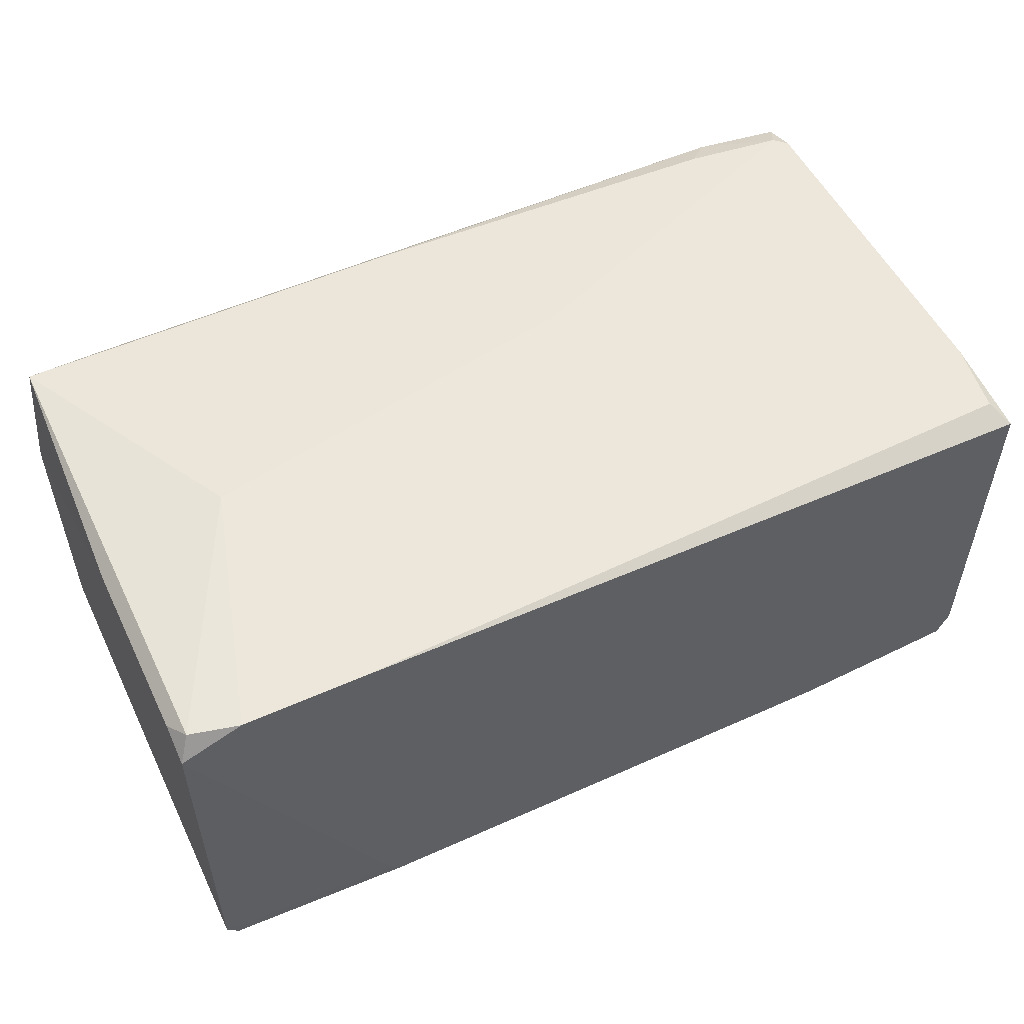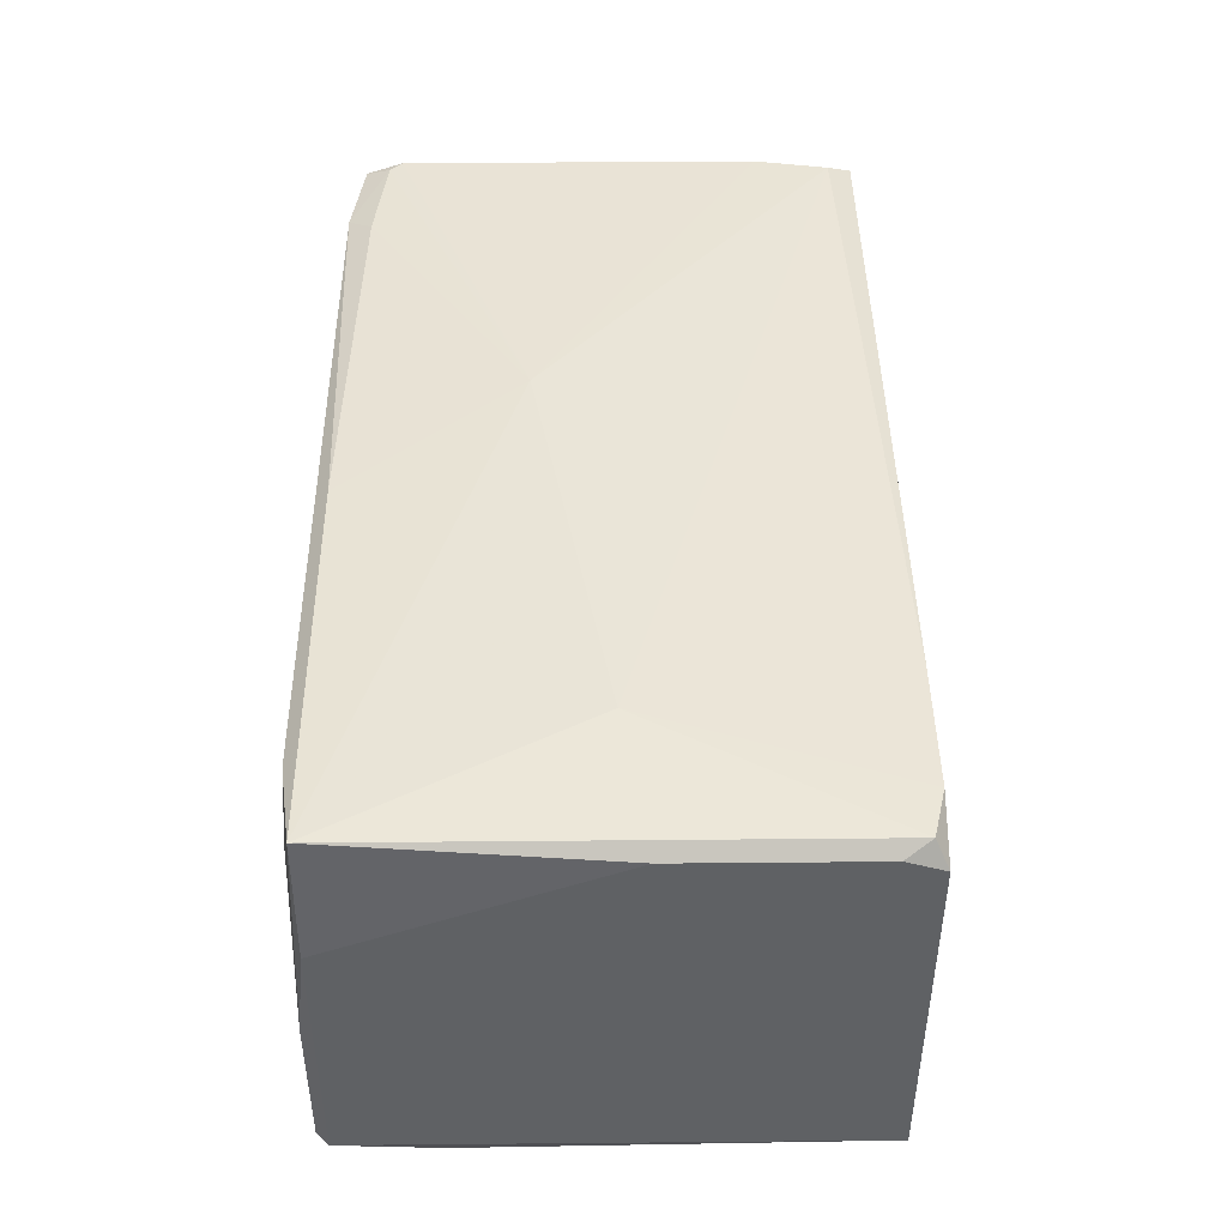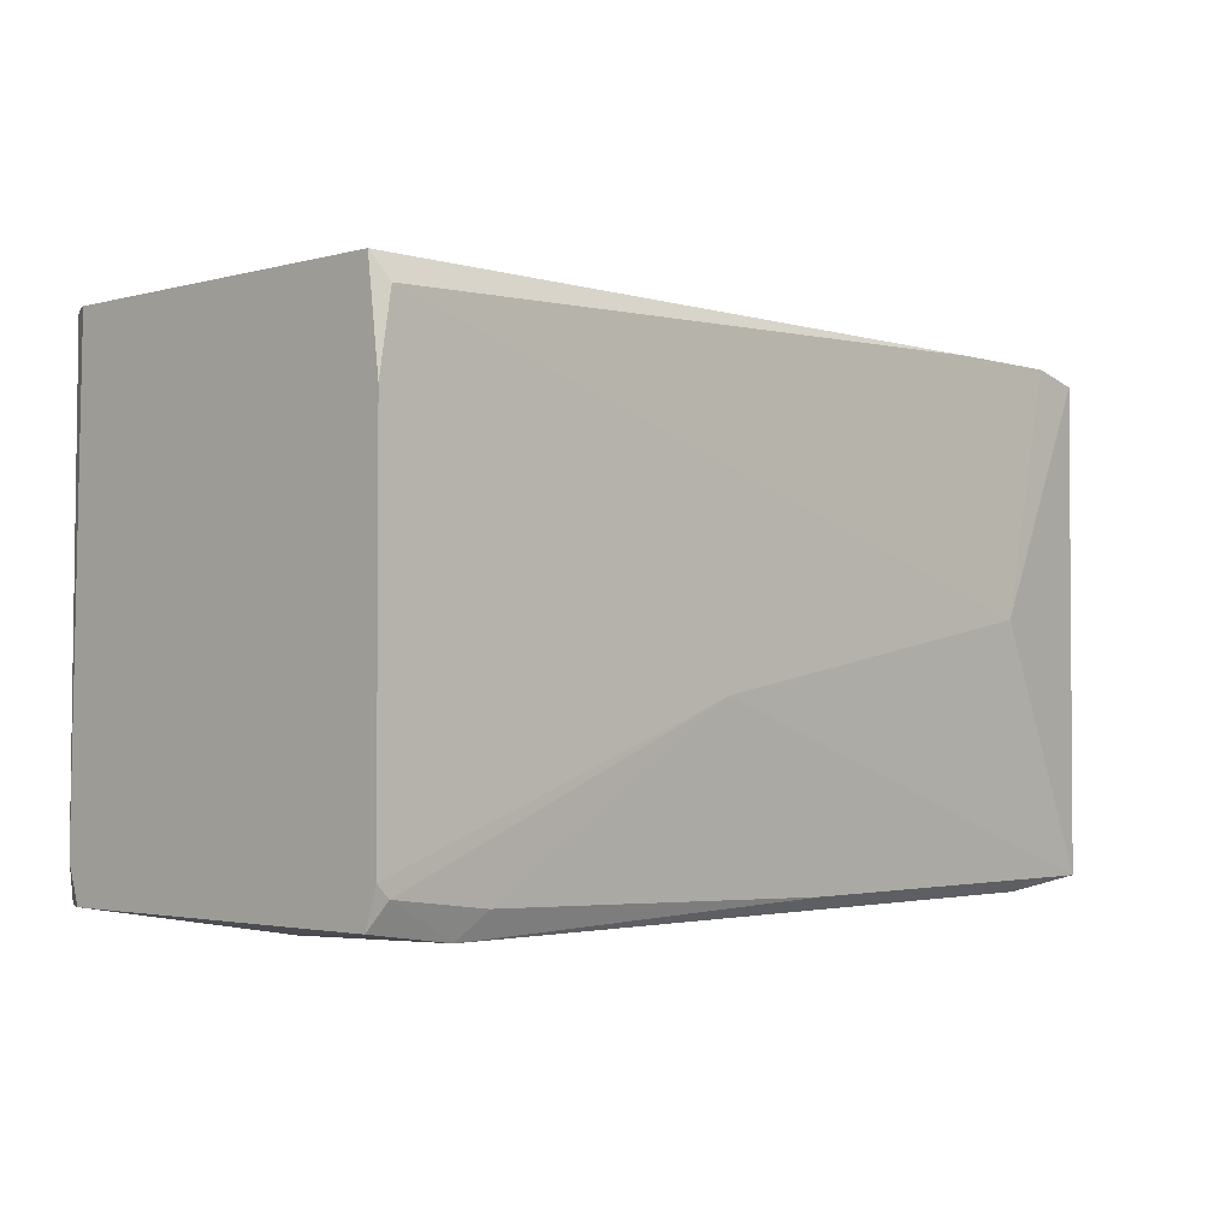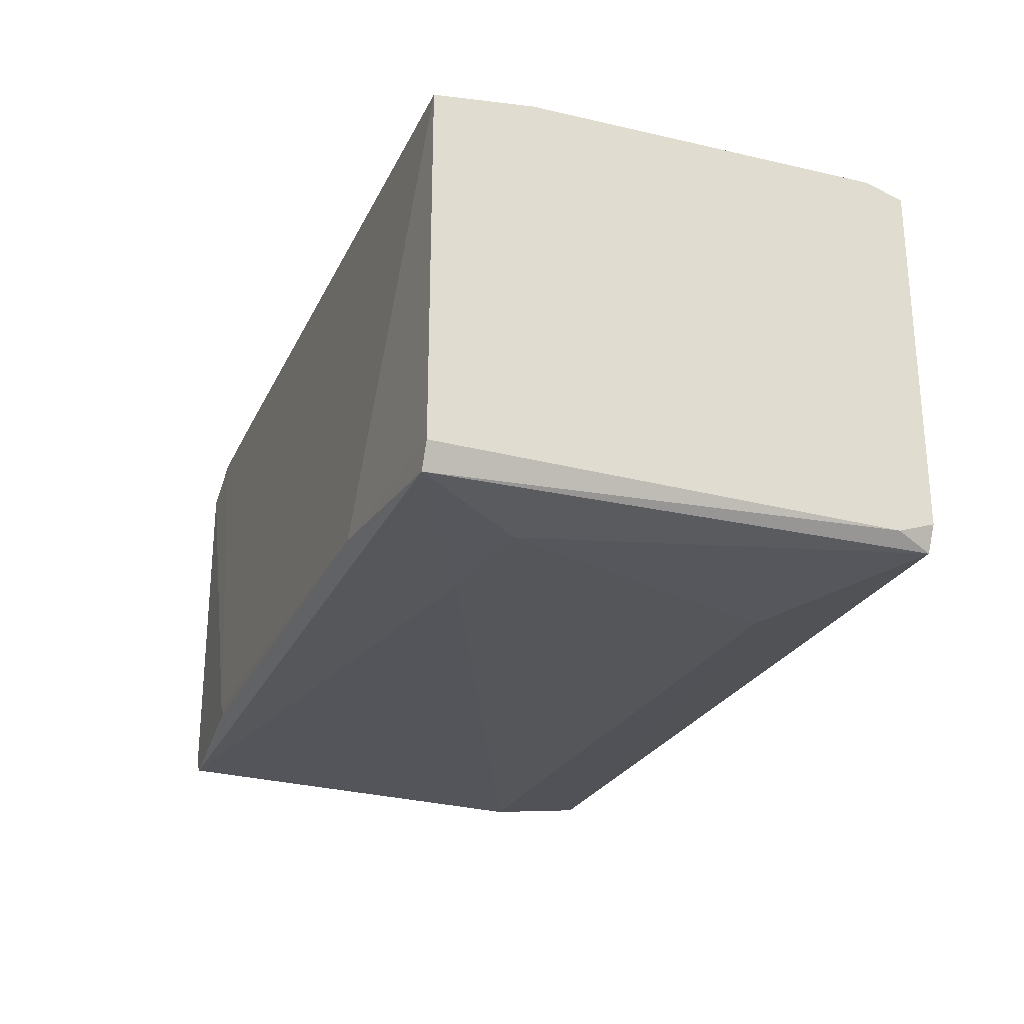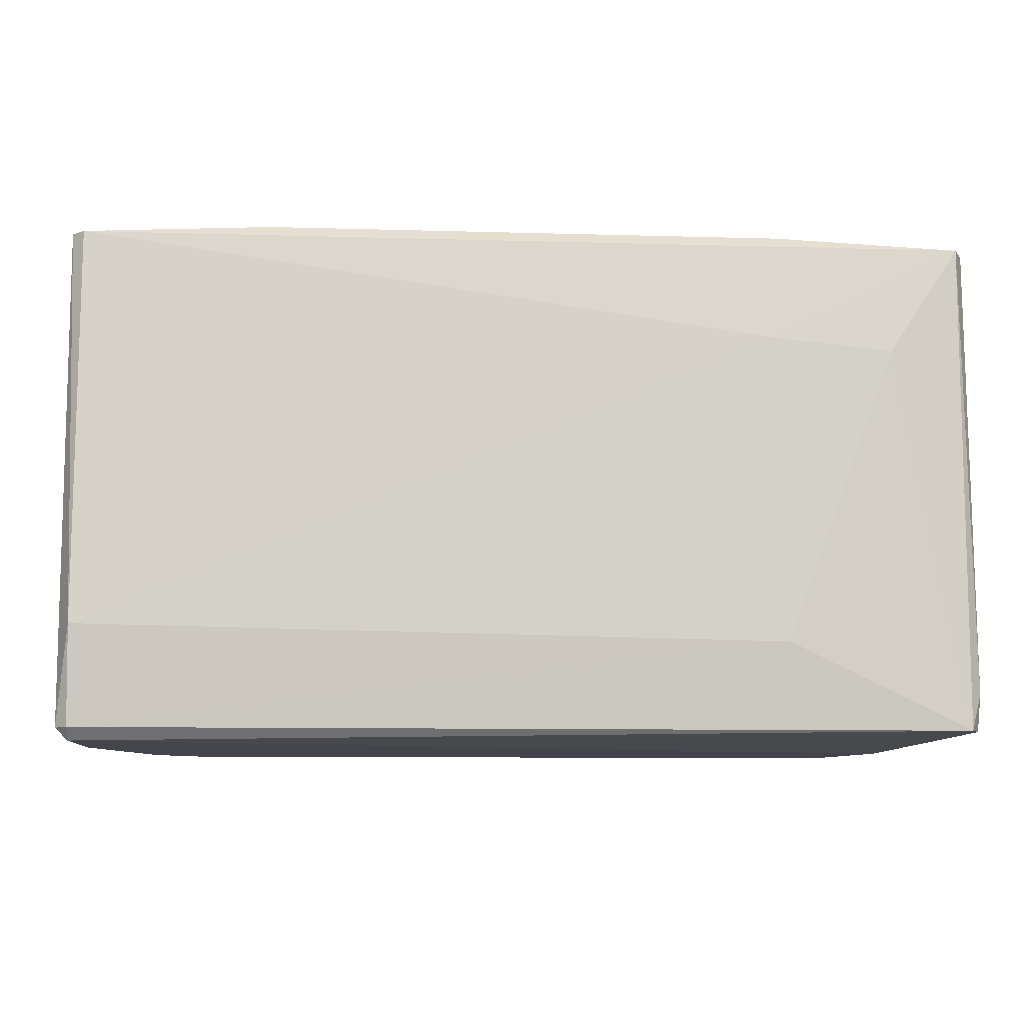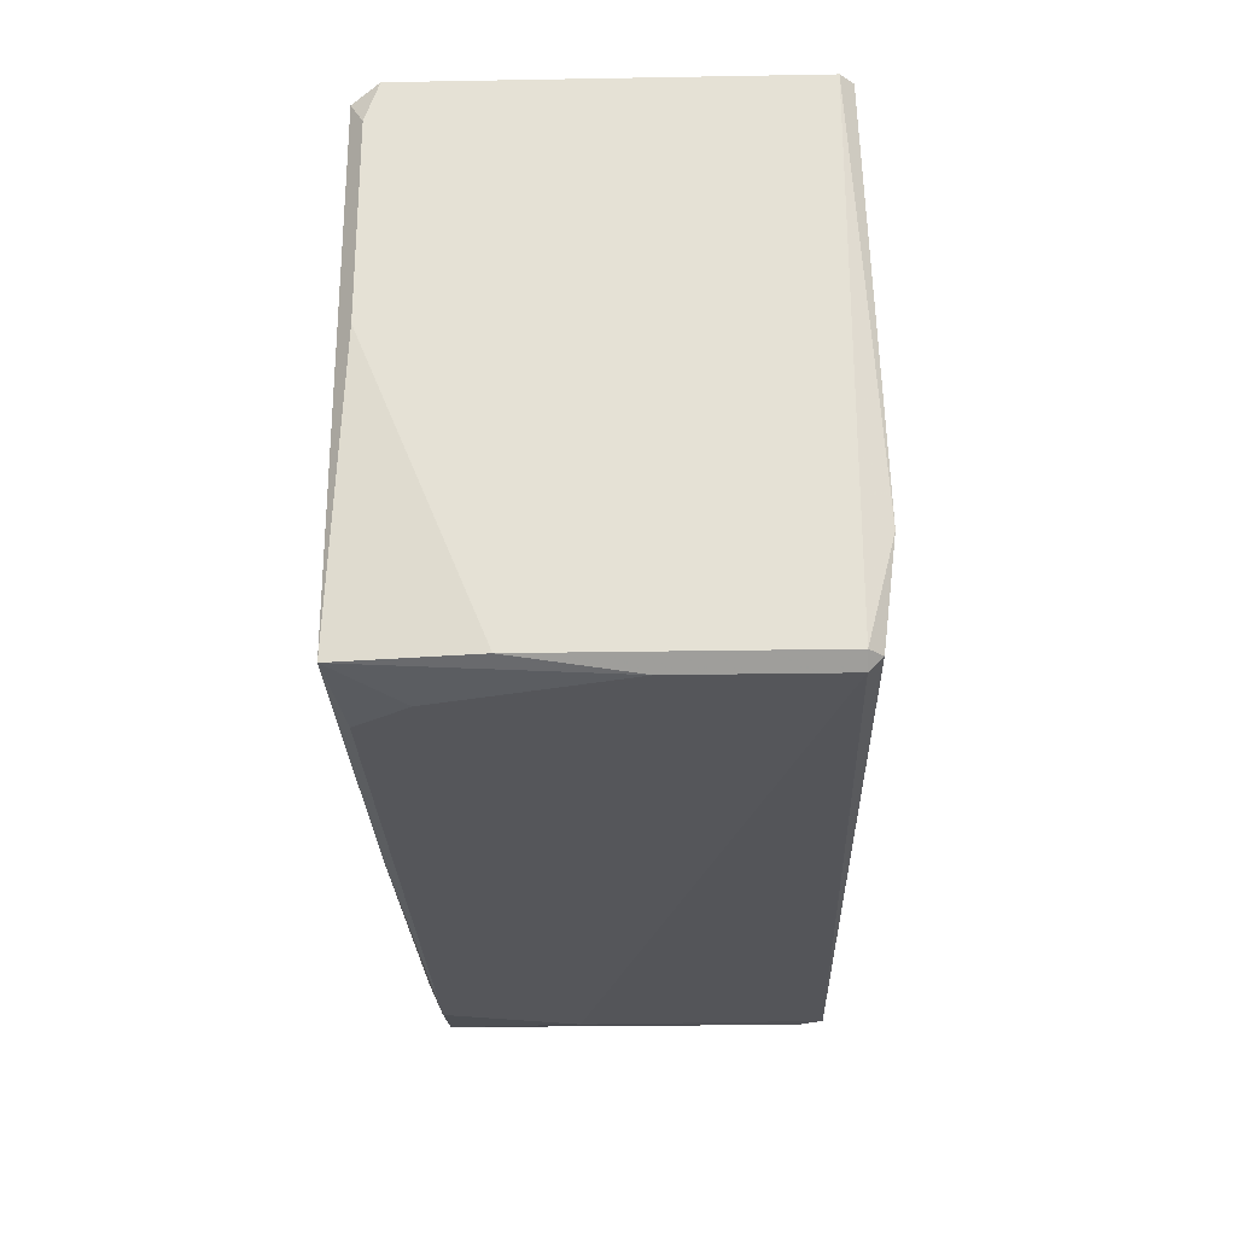
<metadata>
{"format":"obj","ext":"obj","renderer":"f3d","projection":"perspective","resolution":1024,"background":"white","views":[{"elev":53.1,"azim":-25.7,"up":"+Y"},{"elev":44.2,"azim":-90.6,"up":"+Y"},{"elev":-2.4,"azim":133.4,"up":"+Z"},{"elev":-25.1,"azim":69.6,"up":"+Y"},{"elev":-9.3,"azim":-4.4,"up":"+Z"},{"elev":-25.8,"azim":-88.4,"up":"+Z"}]}
</metadata>
<code>
o convex_0
v -0.07612 -0.0313 -0.04419
v -0.07612 -0.03341 -0.04207
v -0.07612 0.03424 0.04037
v 0.0761 -0.03341 0.04248
v 0.07823 0.03213 -0.04207
v -0.07612 -0.03341 0.04248
v 0.0761 -0.03341 -0.04207
v -0.07612 0.03424 -0.04207
v 0.07823 0.03213 0.04248
v 0.0444 -0.03553 -0.02728
v -0.07823 0.03001 0.04248
v 0.01478 0.03636 -0.01248
v 0.0444 -0.0313 0.0446
v 0.06342 0.03213 -0.04419
v 0.0761 0.03424 0.03825
v -0.07823 -0.0313 -0.04207
v 0.07823 -0.0313 -0.03573
v -0.07612 -0.03553 -0.02516
v 0.06342 -0.03553 0.02345
v 0.0761 0.03424 -0.03785
v -0.06131 0.03213 -0.04419
v -0.05497 0.03636 0.000205
v -0.04652 -0.02918 0.0446
v -0.07823 -0.0313 0.04248
v 0.07823 -0.02918 0.04248
v 0.06976 0.008859 -0.04419
v -0.07823 0.0131 -0.04207
v -0.06765 0.03424 0.04248
v 0.04228 -0.03553 0.02557
v -0.07823 0.03213 0.004429
v -0.008457 0.03424 -0.04207
v 0.07823 -0.02918 -0.04207
v 0.07823 0.03424 -0.03573
v -0.07612 -0.005926 -0.04419
v 0.07823 0.03424 0.02557
v -0.04652 0.03424 0.04248
v 0.05919 0.03424 -0.03996
v -0.0444 -0.0313 0.0446
v -0.06765 0.02367 -0.04419
v -0.07823 0.03213 0.03614
f 30 11 40
f 2 1 7
f 2 7 10
f 6 4 13
f 1 2 16
f 4 7 17
f 5 9 17
f 2 10 18
f 16 2 18
f 7 4 19
f 10 7 19
f 18 10 19
f 5 14 20
f 14 1 21
f 8 14 21
f 8 3 22
f 12 8 22
f 15 12 22
f 13 9 23
f 11 16 24
f 18 6 24
f 16 18 24
f 23 11 24
f 13 4 25
f 9 13 25
f 4 17 25
f 17 9 25
f 7 1 26
f 1 14 26
f 14 5 26
f 1 16 27
f 16 11 27
f 3 11 28
f 22 3 28
f 11 23 28
f 4 6 29
f 6 18 29
f 19 4 29
f 18 19 29
f 3 8 30
f 8 27 30
f 27 11 30
f 8 12 31
f 14 8 31
f 17 7 32
f 5 17 32
f 7 26 32
f 26 5 32
f 9 5 33
f 20 12 33
f 5 20 33
f 21 1 34
f 1 27 34
f 27 8 34
f 15 9 35
f 12 15 35
f 9 33 35
f 33 12 35
f 9 15 36
f 15 22 36
f 23 9 36
f 22 28 36
f 28 23 36
f 12 20 37
f 20 14 37
f 31 12 37
f 14 31 37
f 6 13 38
f 13 23 38
f 24 6 38
f 23 24 38
f 8 21 39
f 21 34 39
f 34 8 39
f 11 3 40
f 3 30 40

</code>
